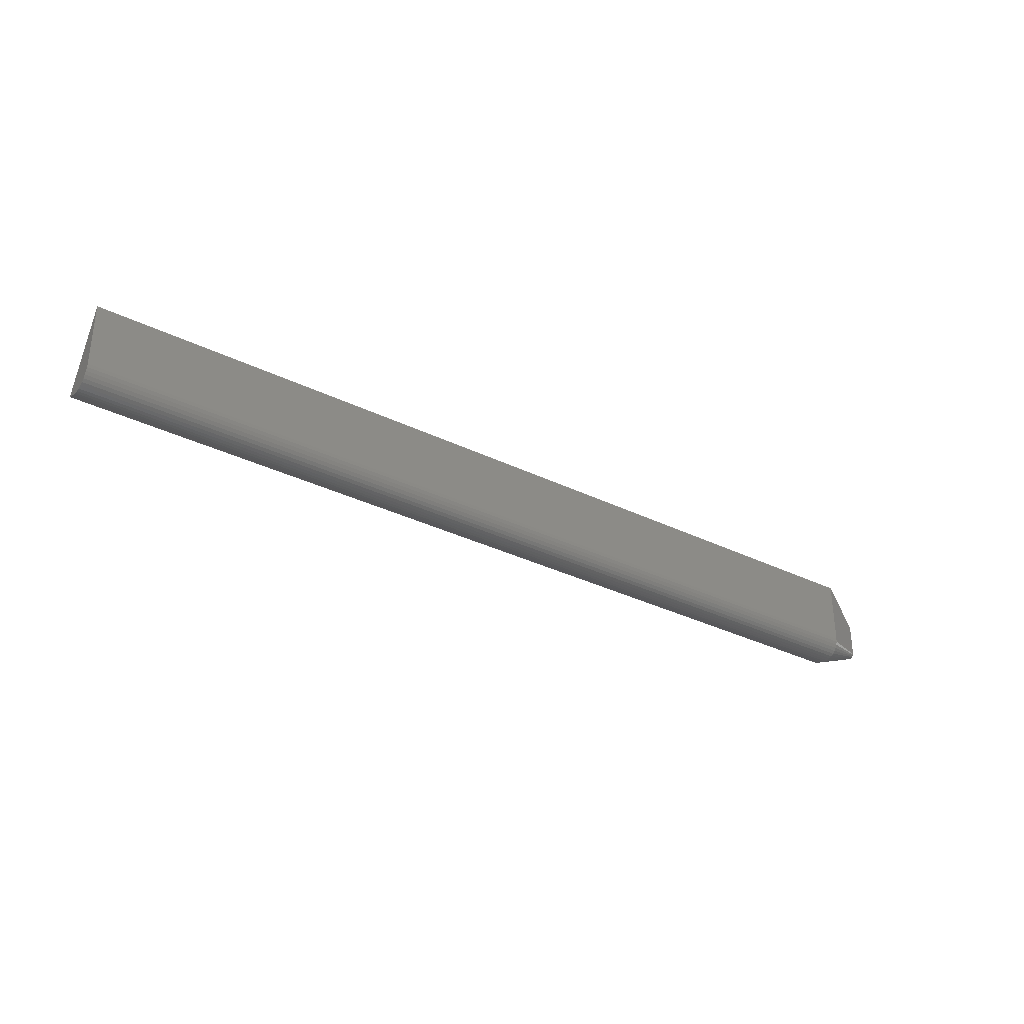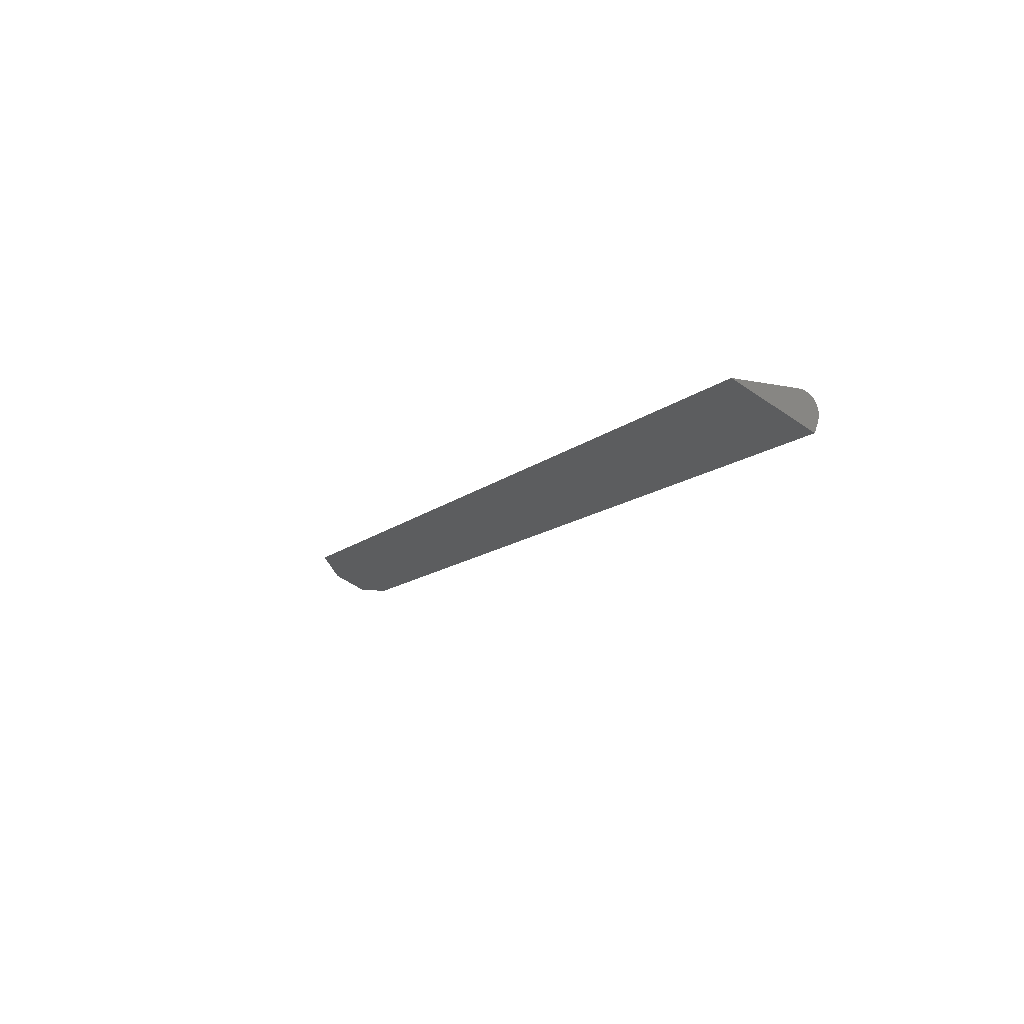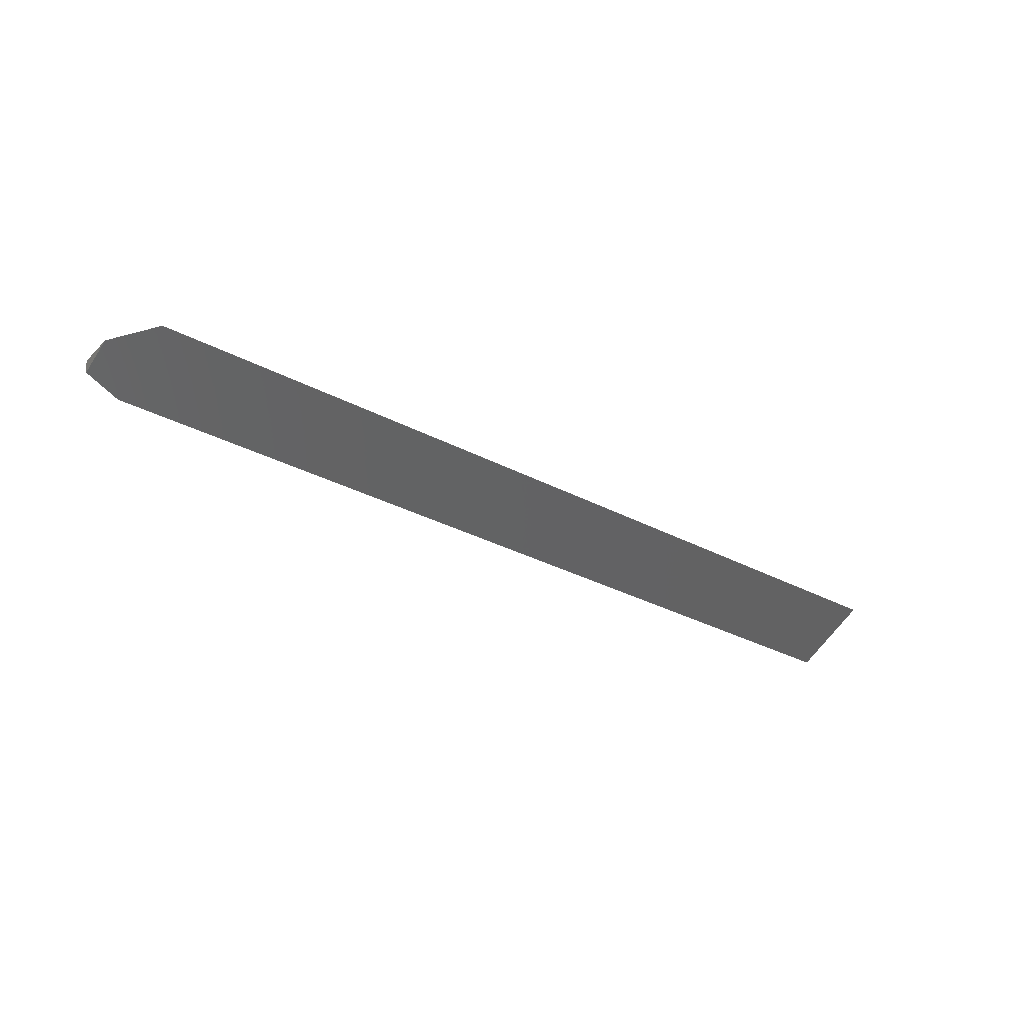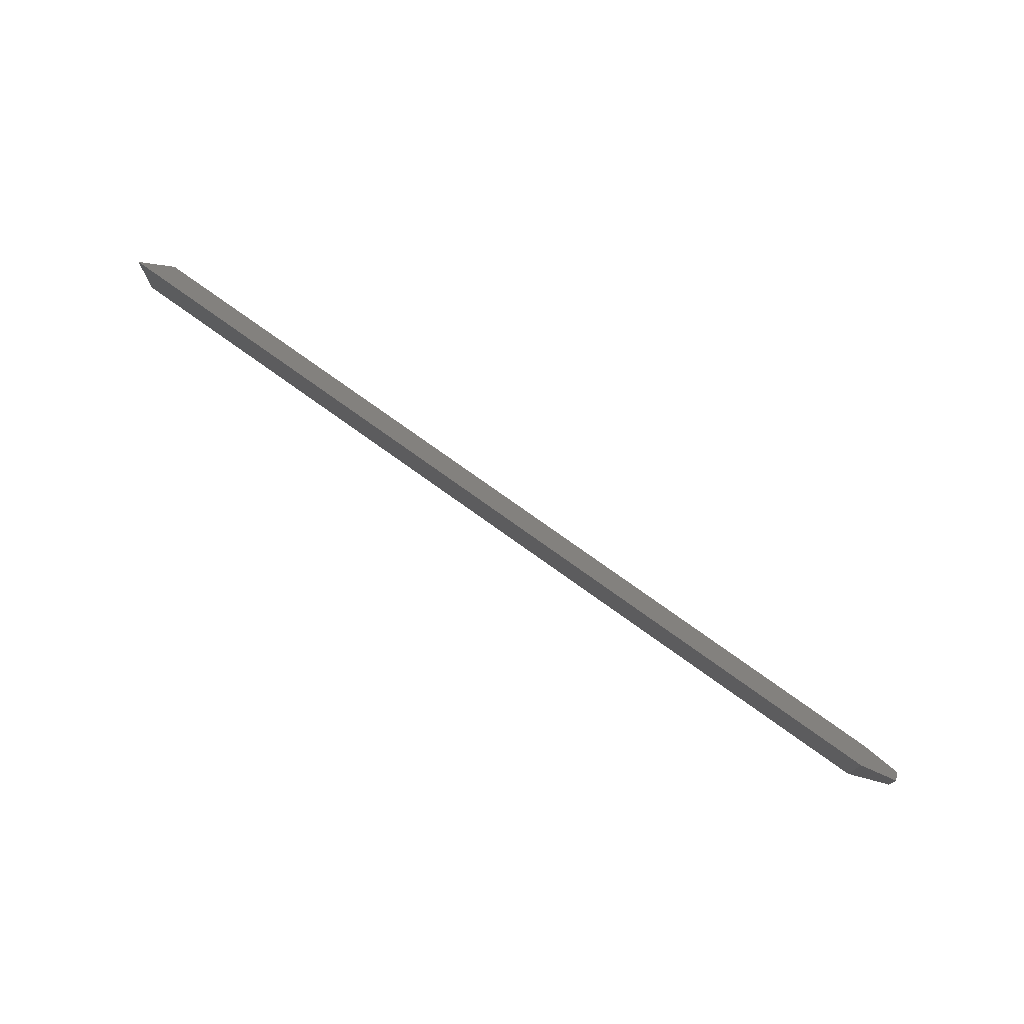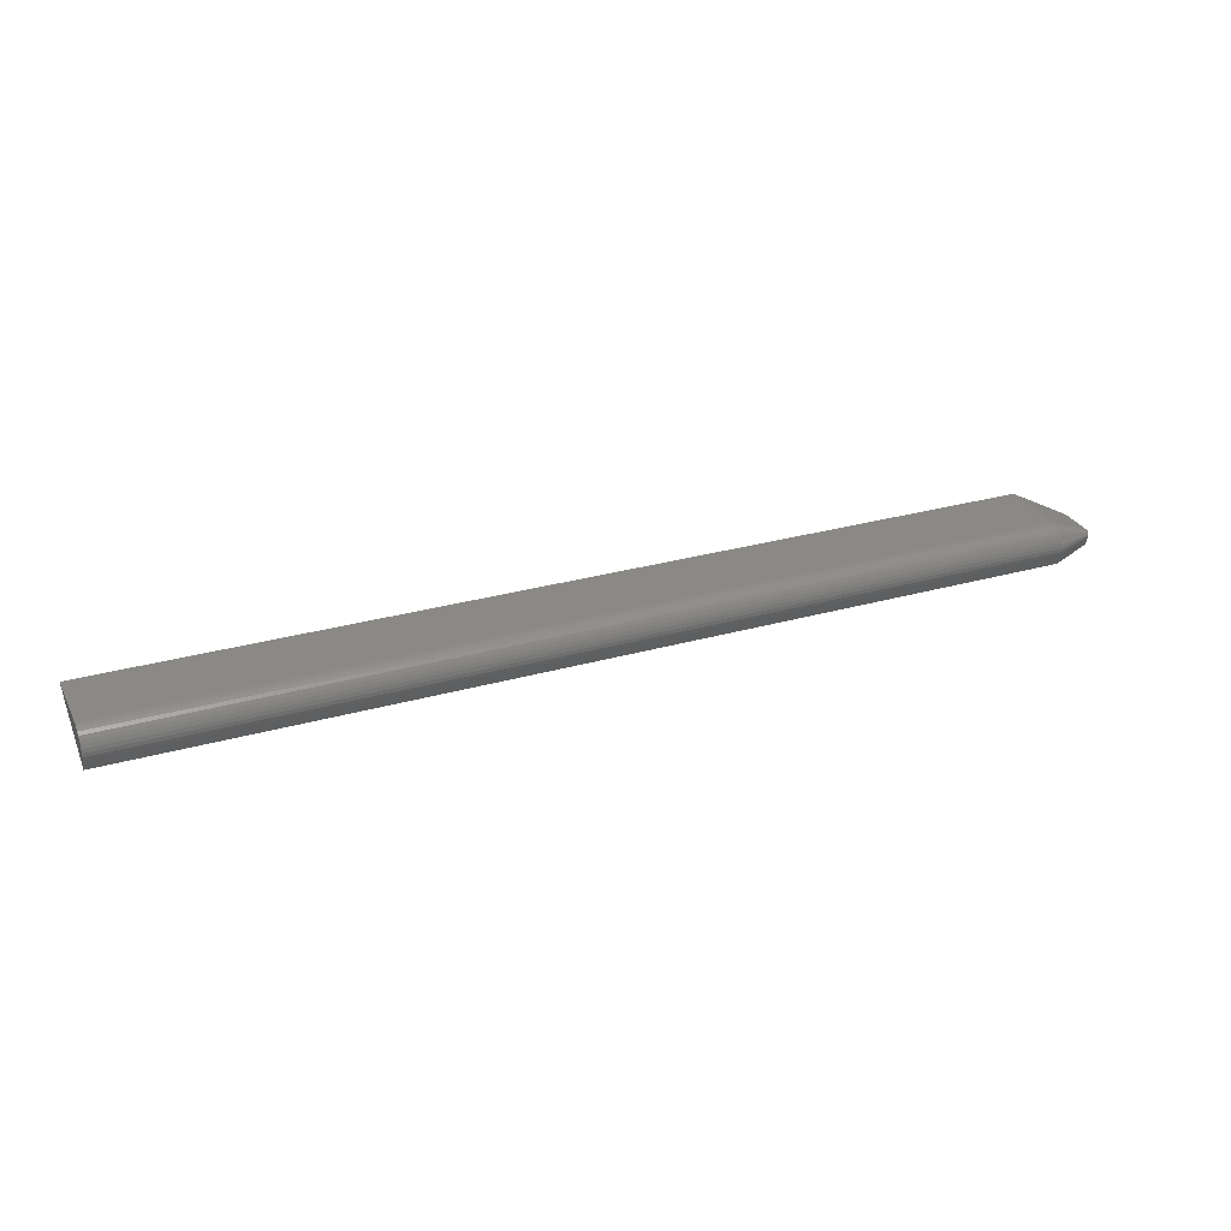
<metadata>
{"format":"stl","ext":"stl","renderer":"f3d","projection":"perspective","resolution":1024,"background":"white","views":[{"elev":-33.4,"azim":146.1,"up":"+Z"},{"elev":-11.9,"azim":62.8,"up":"+Y"},{"elev":-31.8,"azim":-36.9,"up":"+Y"},{"elev":74.7,"azim":-144.2,"up":"+Z"},{"elev":29.0,"azim":157.1,"up":"+Y"}]}
</metadata>
<code>
# stl→obj: 39 verts, 74 faces
v -0.6875 8.923e-18 -0.03457
v 0.75 1.685e-16 -0.03457
v -0.6875 -0.000537 -0.04034
v 0.75 -0.000537 -0.04034
v -0.6875 -0.00213 -0.04591
v 0.75 -0.00213 -0.04591
v -0.6875 -0.004723 -0.05109
v 0.75 -0.004723 -0.05109
v -0.6875 -0.008228 -0.0557
v 0.75 -0.008228 -0.0557
v -0.6875 -0.01252 -0.05959
v 0.75 -0.01252 -0.05959
v -0.6875 -0.01746 -0.06261
v 0.75 -0.01746 -0.06261
v -0.6875 -0.02288 -0.06467
v 0.75 -0.02288 -0.06467
v -0.6875 -0.02858 -0.0657
v 0.75 -0.02858 -0.0657
v -0.6875 -0.03437 -0.06566
v 0.75 -0.03437 -0.06566
v -0.6875 -0.04006 -0.06455
v 0.75 -0.04006 -0.06455
v -0.6875 1.483e-17 0.07179
v 0.75 1.744e-16 0.07179
v -0.75 -0.02344 -0.03457
v -0.75 -0.04827 -0.03662
v -0.75 -0.02344 0.01915
v -0.75 -0.02357 -0.03601
v -0.75 -0.02397 -0.0374
v -0.75 -0.02462 -0.0387
v -0.75 -0.02549 -0.03985
v -0.75 -0.02657 -0.04082
v -0.75 -0.0278 -0.04158
v -0.75 -0.02916 -0.04209
v -0.75 -0.03058 -0.04235
v -0.75 -0.03203 -0.04234
v -0.75 -0.03345 -0.04206
v -0.6875 -0.0578 -0.05803
v 0.75 -0.0578 -0.05803
f 1 2 3
f 3 2 4
f 3 4 5
f 5 4 6
f 5 6 7
f 7 6 8
f 7 8 9
f 9 8 10
f 9 10 11
f 11 10 12
f 11 12 13
f 13 12 14
f 13 14 15
f 15 14 16
f 15 16 17
f 17 16 18
f 17 18 19
f 19 18 20
f 19 20 21
f 21 20 22
f 1 23 2
f 2 23 24
f 25 26 27
f 25 28 26
f 26 28 29
f 26 29 30
f 26 30 31
f 26 31 32
f 26 32 33
f 26 33 34
f 26 34 35
f 26 35 36
f 26 36 37
f 21 22 38
f 38 22 39
f 23 27 24
f 24 27 39
f 39 27 26
f 39 26 38
f 27 23 25
f 25 23 1
f 37 21 26
f 26 21 38
f 37 36 21
f 36 19 21
f 1 3 25
f 3 28 25
f 3 5 29
f 28 3 29
f 5 7 30
f 29 5 30
f 7 9 31
f 30 7 31
f 9 11 32
f 31 9 32
f 11 13 33
f 32 11 33
f 13 15 34
f 33 13 34
f 15 17 35
f 34 15 35
f 36 17 19
f 35 17 36
f 22 20 18
f 22 18 16
f 22 16 14
f 39 22 14
f 39 14 12
f 39 12 10
f 39 10 8
f 39 8 6
f 39 6 4
f 39 4 2
f 39 2 24

</code>
